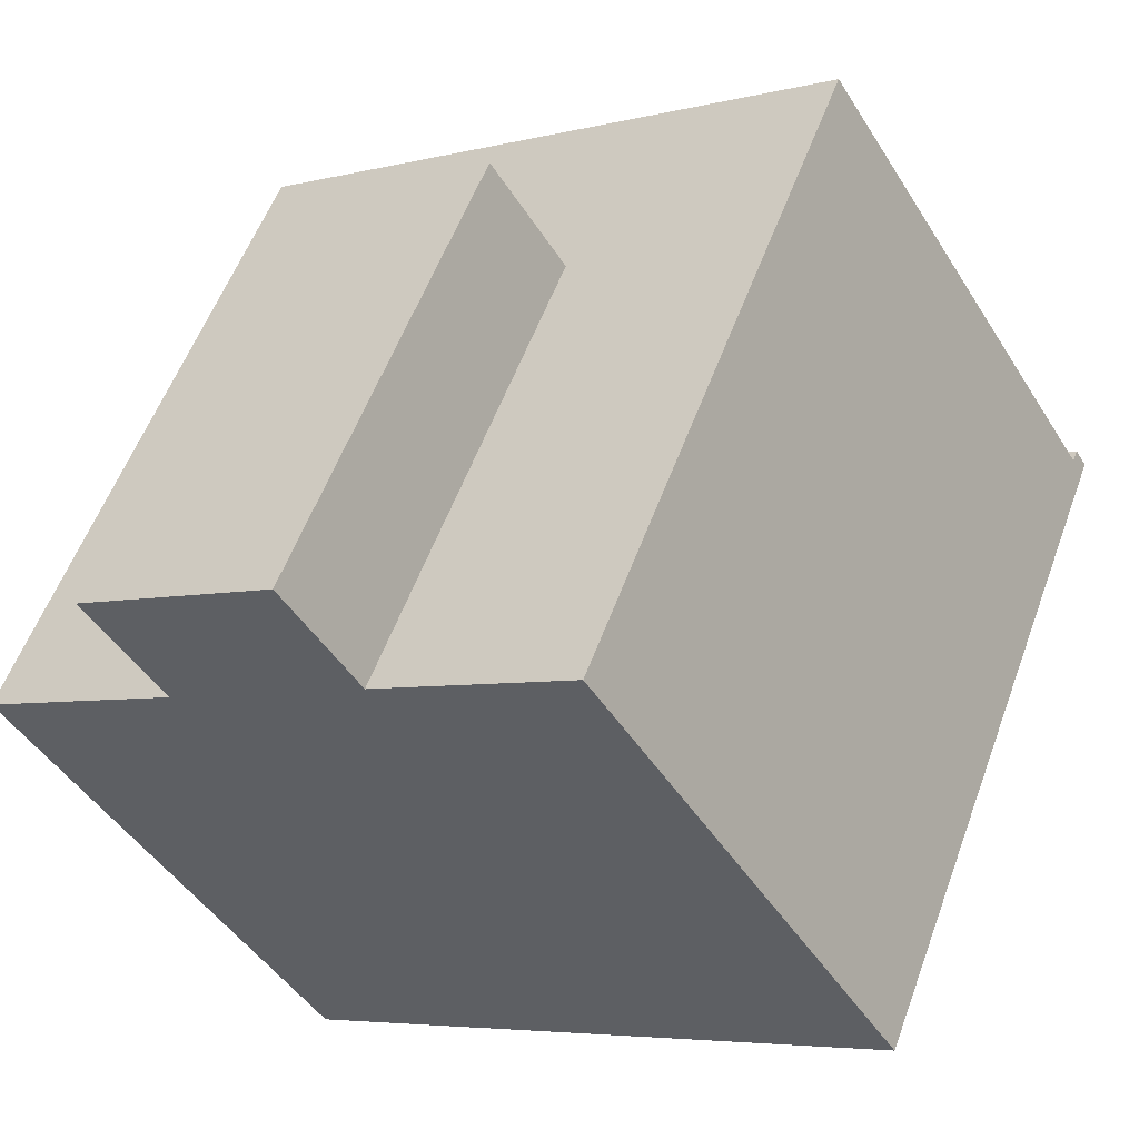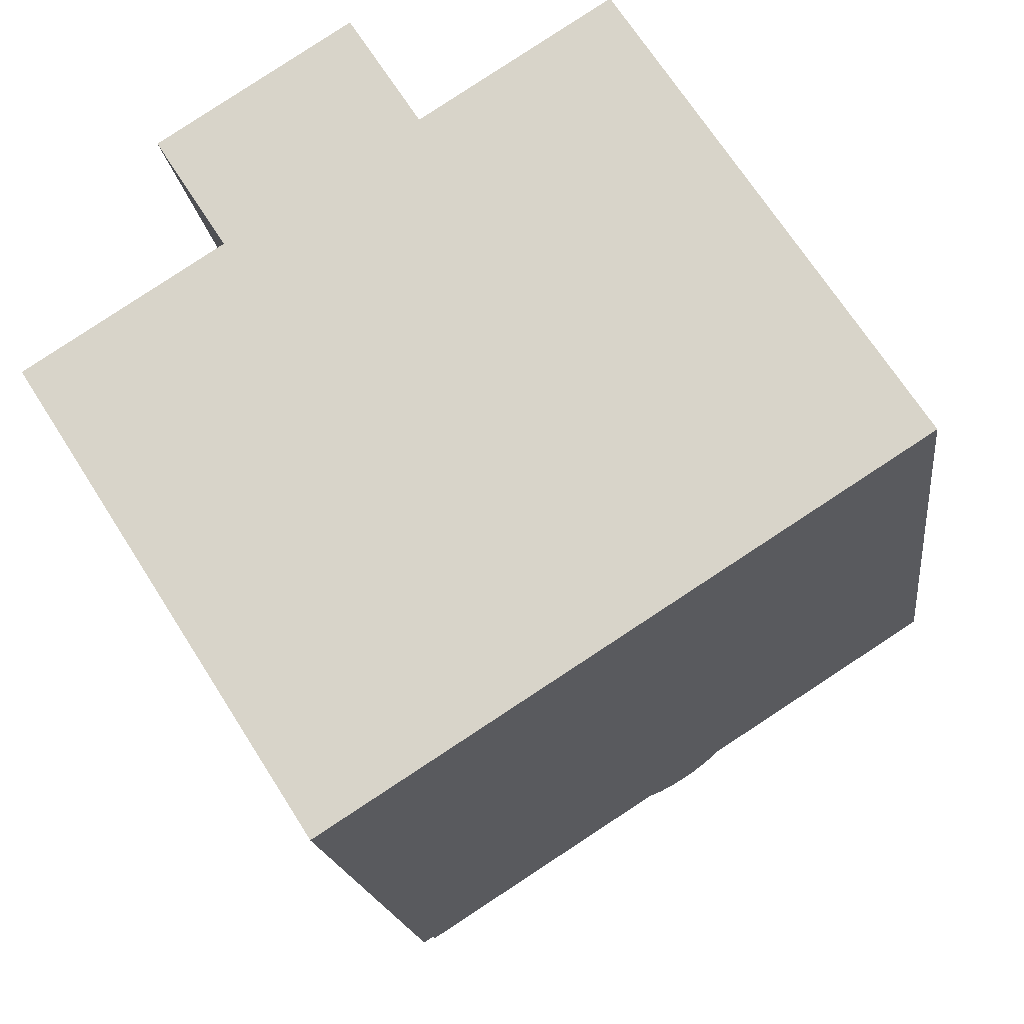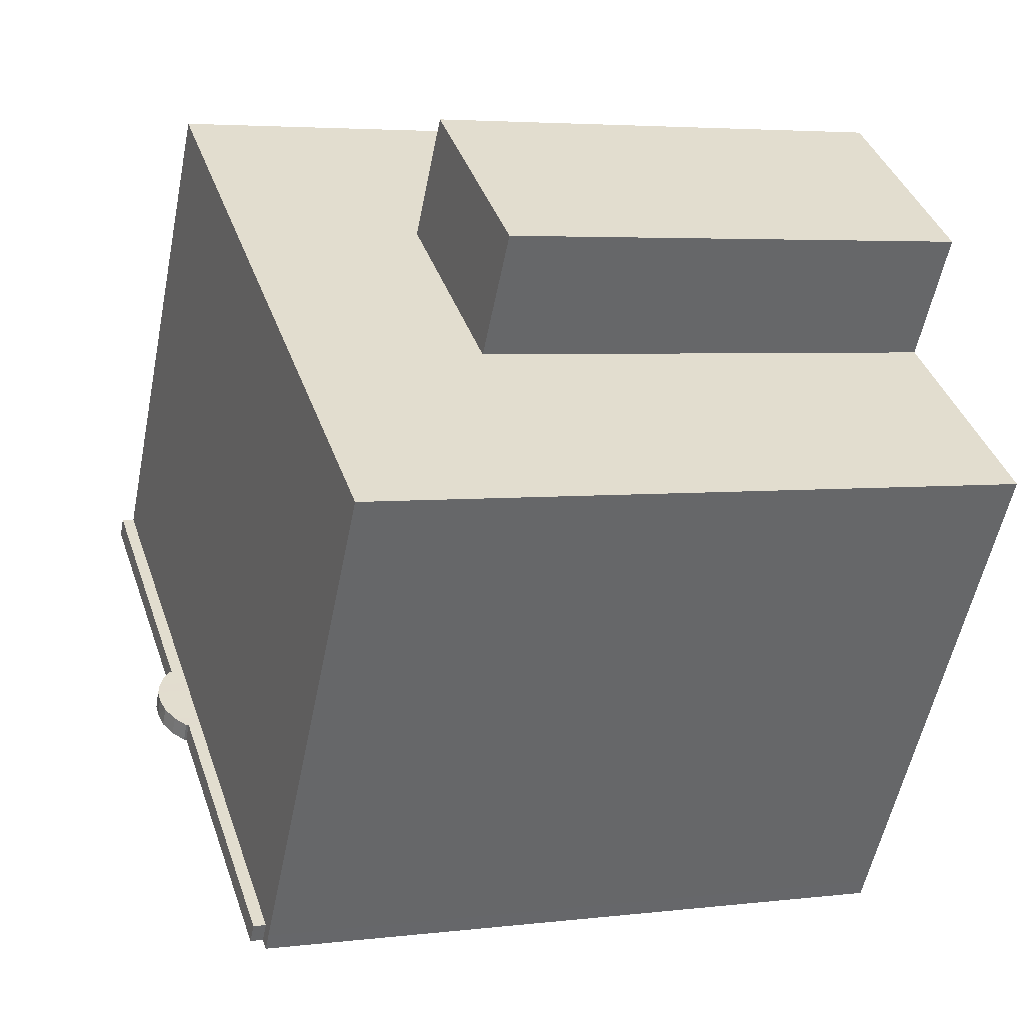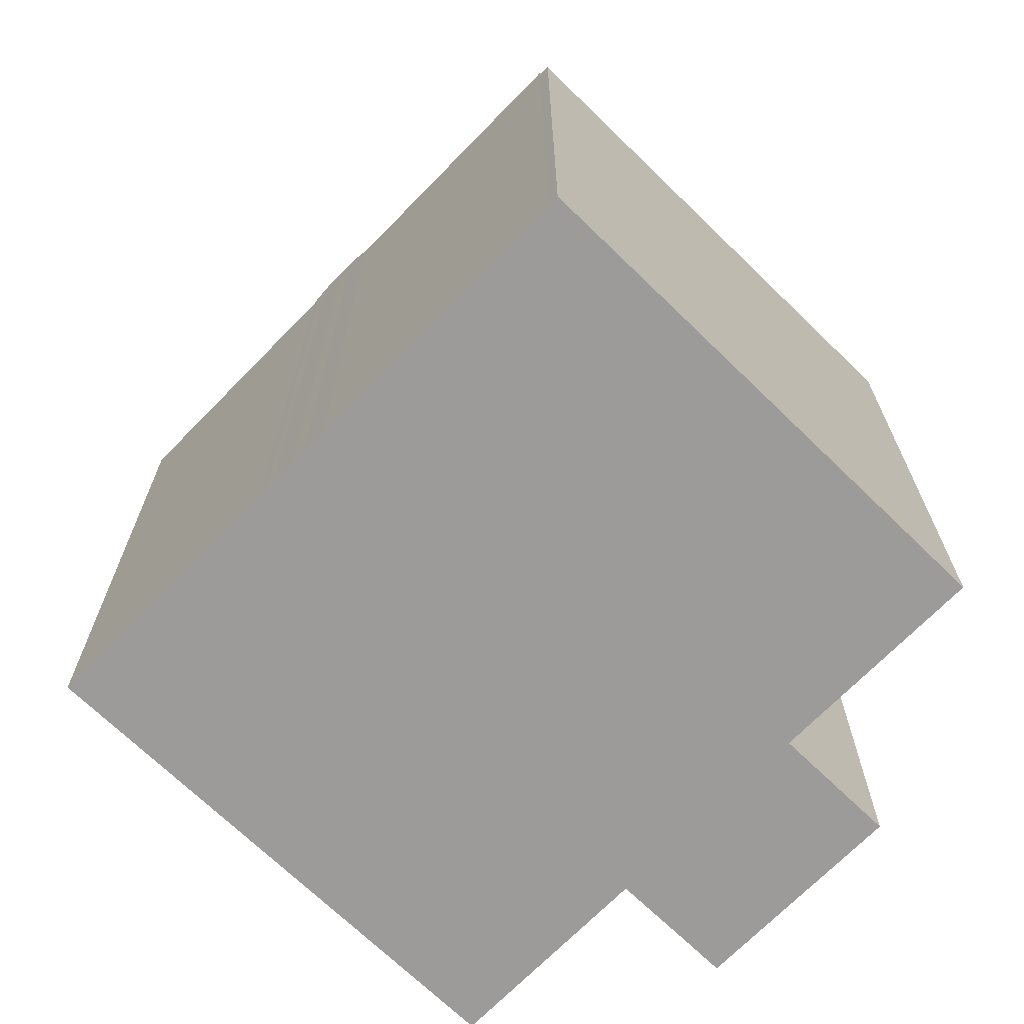
<metadata>
{"format":"obj","ext":"obj","renderer":"f3d","projection":"perspective","resolution":1024,"background":"white","views":[{"elev":56.3,"azim":20.1,"up":"+Z"},{"elev":-17.6,"azim":6.9,"up":"+Z"},{"elev":4.3,"azim":-111.4,"up":"+Z"},{"elev":-69.7,"azim":-166.8,"up":"+Y"}]}
</metadata>
<code>
v -5.193 7.638 3.534
v -0.8884 7.638 6.281
v 3.278 7.638 -5.17
v -0.8884 7.638 6.281
v 3.66 7.638 -4.925
v 3.587 7.638 -4.972
v -5.193 7.638 3.534
v 3.278 7.638 -5.17
v 3.199 7.638 -5.22
v -0.8884 7.638 6.281
v 3.587 7.638 -4.972
v 3.278 7.638 -5.17
v -9.586 7.637 0.7304
v -5.193 7.638 3.534
v -2.959 7.637 -9.15
v -5.193 7.638 3.534
v 2.706 7.638 -5.533
v -2.959 7.637 -9.15
v -3.157 7.637 -9.345
v -2.959 7.637 -9.15
v -2.92 7.637 -9.212
v -9.586 7.637 0.7304
v -2.959 7.637 -9.15
v -3.157 7.637 -9.345
v 3.368 7.639 8.997
v 9.766 7.639 -1.029
v 4.484 7.638 -4.399
v -0.8884 7.638 6.281
v -0.8884 7.638 6.281
v 4.484 7.638 -4.399
v 4.444 7.638 -4.425
v -0.8884 7.638 6.281
v 4.444 7.638 -4.425
v 4.338 7.638 -4.492
v -0.8884 7.638 6.281
v 4.338 7.638 -4.492
v 4.292 7.638 -4.522
v -0.8884 7.638 6.281
v 4.292 7.638 -4.522
v 4.128 7.638 -4.627
v -0.8884 7.638 6.281
v 4.128 7.638 -4.627
v 4.074 7.638 -4.662
v -0.8884 7.638 6.281
v 4.074 7.638 -4.662
v 3.898 7.638 -4.773
v -0.8884 7.638 6.281
v 3.898 7.638 -4.773
v 3.835 7.638 -4.814
v -0.8884 7.638 6.281
v 3.835 7.638 -4.814
v 3.66 7.638 -4.925
v -5.193 7.638 3.534
v 3.199 7.638 -5.22
v 2.986 7.638 -5.356
v -5.193 7.638 3.534
v 2.986 7.638 -5.356
v 2.917 7.638 -5.399
v -3.157 7.637 -9.345
v -2.707 7.637 -9.545
v -2.936 7.637 -9.692
v -5.193 7.638 3.534
v 2.917 7.638 -5.399
v 2.766 7.638 -5.496
v -5.193 7.638 3.534
v 2.766 7.638 -5.496
v 2.706 7.638 -5.533
v -3.157 7.637 -9.345
v -2.92 7.637 -9.212
v -2.707 7.637 -9.545
v -6.793 3.311 6.042
v -0.8884 3.311 6.281
v -5.193 3.31 3.534
v -6.793 3.311 6.042
v -2.488 3.311 8.789
v -0.8884 3.311 6.281
v -2.959 7.925 -9.15
v 2.766 7.925 -5.496
v 3.019 7.925 -5.892
v -2.707 7.925 -9.545
v 4.444 7.925 -4.425
v 9.766 7.925 -1.029
v 10.02 7.925 -1.425
v 4.696 7.925 -4.821
v 2.766 7.982 -5.496
v 3.238 8.209 -5.752
v 3.019 7.98 -5.892
v 2.766 7.982 -5.496
v 2.986 8.209 -5.356
v 3.238 8.209 -5.752
v 2.986 8.209 -5.356
v 3.53 8.374 -5.565
v 3.238 8.209 -5.752
v 2.986 8.209 -5.356
v 3.278 8.374 -5.17
v 3.53 8.374 -5.565
v 3.278 8.374 -5.17
v 3.84 8.416 -5.368
v 3.53 8.374 -5.565
v 3.278 8.374 -5.17
v 3.587 8.433 -4.972
v 3.84 8.416 -5.368
v 3.587 8.433 -4.972
v 3.835 8.416 -4.814
v 3.84 8.416 -5.368
v 3.835 8.416 -4.814
v 4.087 8.404 -5.21
v 3.84 8.416 -5.368
v 3.835 8.416 -4.814
v 4.074 8.31 -4.662
v 4.087 8.404 -5.21
v 4.074 8.31 -4.662
v 4.326 8.31 -5.057
v 4.087 8.404 -5.21
v 4.074 8.31 -4.662
v 4.545 8.151 -4.918
v 4.326 8.31 -5.057
v 4.074 8.31 -4.662
v 4.292 8.151 -4.522
v 4.545 8.151 -4.918
v 4.292 8.151 -4.522
v 4.696 7.98 -4.821
v 4.545 8.151 -4.918
v 4.292 8.151 -4.522
v 4.444 7.98 -4.425
v 4.696 7.98 -4.821
v -2.707 7.637 -9.545
v 3.019 7.638 -5.892
v 3.019 -7.417 -5.892
v -2.707 -7.417 -9.545
v -2.936 7.637 -9.692
v -2.822 -7.417 -9.618
v -2.936 -7.417 -9.692
v -2.822 -7.417 -9.618
v -2.707 7.637 -9.545
v -2.707 -7.417 -9.545
v -2.936 7.637 -9.692
v -2.707 7.637 -9.545
v -2.822 -7.417 -9.618
v 4.696 7.638 -4.821
v 7.357 -7.417 -3.123
v 4.696 -7.417 -4.821
v 7.357 -7.417 -3.123
v 10.02 7.639 -1.425
v 10.02 -7.417 -1.425
v 4.696 7.638 -4.821
v 10.02 7.639 -1.425
v 7.357 -7.417 -3.123
v 4.545 7.638 -4.918
v 4.696 7.638 -4.821
v 4.696 -7.417 -4.821
v 4.545 -7.417 -4.918
v 4.326 7.638 -5.057
v 4.435 -7.417 -4.987
v 4.326 -7.417 -5.057
v 4.435 -7.417 -4.987
v 4.545 7.638 -4.918
v 4.545 -7.417 -4.918
v 4.326 7.638 -5.057
v 4.545 7.638 -4.918
v 4.435 -7.417 -4.987
v 4.087 7.638 -5.21
v 4.326 7.638 -5.057
v 4.326 -7.417 -5.057
v 4.087 -7.417 -5.21
v 3.84 7.638 -5.368
v 3.963 -7.417 -5.289
v 3.84 -7.417 -5.368
v 3.963 -7.417 -5.289
v 4.087 7.638 -5.21
v 4.087 -7.417 -5.21
v 3.84 7.638 -5.368
v 4.087 7.638 -5.21
v 3.963 -7.417 -5.289
v 3.53 7.638 -5.565
v 3.685 -7.417 -5.466
v 3.53 -7.417 -5.565
v 3.685 -7.417 -5.466
v 3.84 7.638 -5.368
v 3.84 -7.417 -5.368
v 3.53 7.638 -5.565
v 3.84 7.638 -5.368
v 3.685 -7.417 -5.466
v 3.238 7.638 -5.752
v 3.53 7.638 -5.565
v 3.53 -7.417 -5.565
v 3.238 -7.417 -5.752
v 3.019 7.638 -5.892
v 3.238 7.638 -5.752
v 3.238 -7.417 -5.752
v 3.019 -7.417 -5.892
v 3.019 7.98 -5.892
v 3.238 8.209 -5.752
v 3.019 7.925 -5.892
v 3.019 7.925 -5.892
v 3.238 8.209 -5.752
v 3.238 7.925 -5.752
v 3.238 8.209 -5.752
v 3.53 8.374 -5.565
v 3.238 7.925 -5.752
v 3.238 7.925 -5.752
v 3.53 8.374 -5.565
v 3.53 7.925 -5.565
v 3.53 8.374 -5.565
v 3.84 8.416 -5.368
v 3.84 7.925 -5.368
v 3.53 7.925 -5.565
v 3.84 8.416 -5.368
v 4.087 8.404 -5.21
v 4.087 7.925 -5.21
v 3.84 7.925 -5.368
v 4.087 8.404 -5.21
v 4.326 8.31 -5.057
v 4.326 7.925 -5.057
v 4.087 7.925 -5.21
v 4.326 8.31 -5.057
v 4.545 8.151 -4.918
v 4.545 7.925 -4.918
v 4.326 7.925 -5.057
v 4.545 8.151 -4.918
v 4.696 7.925 -4.821
v 4.545 7.925 -4.918
v 4.545 8.151 -4.918
v 4.696 7.98 -4.821
v 4.696 7.925 -4.821
v 4.696 7.925 -4.821
v 10.02 7.925 -1.425
v 10.02 7.639 -1.425
v 4.696 7.638 -4.821
v 4.545 7.925 -4.918
v 4.696 7.925 -4.821
v 4.696 7.638 -4.821
v 4.545 7.638 -4.918
v 4.326 7.925 -5.057
v 4.545 7.925 -4.918
v 4.545 7.638 -4.918
v 4.326 7.638 -5.057
v 4.087 7.925 -5.21
v 4.326 7.925 -5.057
v 4.326 7.638 -5.057
v 4.087 7.638 -5.21
v 3.84 7.925 -5.368
v 4.087 7.925 -5.21
v 4.087 7.638 -5.21
v 3.84 7.638 -5.368
v 3.53 7.925 -5.565
v 3.84 7.925 -5.368
v 3.84 7.638 -5.368
v 3.53 7.638 -5.565
v 3.238 7.925 -5.752
v 3.53 7.925 -5.565
v 3.53 7.638 -5.565
v 3.238 7.638 -5.752
v 3.019 7.925 -5.892
v 3.238 7.925 -5.752
v 3.238 7.638 -5.752
v 3.019 7.638 -5.892
v -2.707 7.925 -9.545
v 3.019 7.925 -5.892
v 3.019 7.638 -5.892
v -2.707 7.637 -9.545
v -3.157 7.637 -9.345
v -2.936 7.637 -9.692
v -2.936 -7.417 -9.692
v -3.157 -7.417 -9.345
v -9.586 7.637 0.7304
v -3.157 7.637 -9.345
v -3.157 -7.417 -9.345
v -9.586 -7.417 0.7304
v -7.39 -7.417 2.132
v -5.193 3.31 3.534
v -5.193 7.638 3.534
v -7.39 -7.417 2.132
v -5.193 -7.417 3.534
v -5.193 3.31 3.534
v -9.586 7.637 0.7304
v -9.586 -7.417 0.7304
v -7.39 -7.417 2.132
v -9.586 7.637 0.7304
v -7.39 -7.417 2.132
v -5.193 7.638 3.534
v -5.193 3.31 3.534
v -0.8884 3.311 6.281
v -0.8884 7.638 6.281
v -5.193 7.638 3.534
v -0.8884 -7.417 6.281
v 3.368 -7.417 8.997
v 3.368 7.639 8.997
v -0.8884 3.311 6.281
v -0.8884 7.638 6.281
v -0.8884 3.311 6.281
v 3.368 7.639 8.997
v 6.567 -7.417 3.984
v 9.766 -7.417 -1.029
v 9.766 7.639 -1.029
v 3.368 7.639 8.997
v 3.368 -7.417 8.997
v 6.567 -7.417 3.984
v 3.368 7.639 8.997
v 6.567 -7.417 3.984
v 9.766 7.639 -1.029
v 9.892 -7.417 -1.227
v 10.02 -7.417 -1.425
v 10.02 7.639 -1.425
v 9.766 7.639 -1.029
v 9.766 -7.417 -1.029
v 9.892 -7.417 -1.227
v 9.766 7.639 -1.029
v 9.892 -7.417 -1.227
v 10.02 7.639 -1.425
v 9.766 7.639 -1.029
v 10.02 7.639 -1.425
v 10.02 7.925 -1.425
v 9.766 7.925 -1.029
v -6.793 -7.417 6.042
v -2.488 -7.417 8.789
v -2.488 3.311 8.789
v -6.793 3.311 6.042
v -1.688 -7.417 7.535
v -0.8884 -7.417 6.281
v -0.8884 3.311 6.281
v -2.488 3.311 8.789
v -2.488 -7.417 8.789
v -1.688 -7.417 7.535
v -2.488 3.311 8.789
v -1.688 -7.417 7.535
v -0.8884 3.311 6.281
v -6.793 3.311 6.042
v -5.193 3.31 3.534
v -5.193 -7.417 3.534
v -6.793 -7.417 6.042
v 2.766 7.982 -5.496
v 3.019 7.98 -5.892
v 3.019 7.925 -5.892
v 2.766 7.925 -5.496
v 2.766 7.925 -5.496
v 2.986 7.925 -5.356
v 2.986 8.209 -5.356
v 2.766 7.982 -5.496
v 2.766 7.925 -5.496
v 2.986 8.209 -5.356
v 2.986 7.925 -5.356
v 3.278 7.925 -5.17
v 3.278 8.374 -5.17
v 2.986 8.209 -5.356
v 3.278 7.925 -5.17
v 3.587 7.925 -4.972
v 3.587 8.433 -4.972
v 3.278 8.374 -5.17
v 3.587 7.925 -4.972
v 3.835 7.925 -4.814
v 3.835 8.416 -4.814
v 3.587 8.433 -4.972
v 3.835 7.925 -4.814
v 4.074 7.925 -4.662
v 4.074 8.31 -4.662
v 3.835 8.416 -4.814
v 4.074 8.31 -4.662
v 4.292 7.925 -4.522
v 4.292 8.151 -4.522
v 4.074 8.31 -4.662
v 4.074 7.925 -4.662
v 4.292 7.925 -4.522
v 4.292 8.151 -4.522
v 4.444 7.925 -4.425
v 4.444 7.98 -4.425
v 4.292 8.151 -4.522
v 4.292 7.925 -4.522
v 4.444 7.925 -4.425
v 2.706 7.638 -5.533
v 2.766 7.638 -5.496
v 2.766 7.925 -5.496
v -2.959 7.925 -9.15
v -2.959 7.637 -9.15
v 2.706 7.638 -5.533
v -2.959 7.925 -9.15
v 2.706 7.638 -5.533
v 2.766 7.925 -5.496
v 2.917 7.638 -5.399
v 2.986 7.638 -5.356
v 2.986 7.925 -5.356
v 2.766 7.925 -5.496
v 2.766 7.638 -5.496
v 2.917 7.638 -5.399
v 2.766 7.925 -5.496
v 2.917 7.638 -5.399
v 2.986 7.925 -5.356
v 3.199 7.638 -5.22
v 3.278 7.638 -5.17
v 3.278 7.925 -5.17
v 2.986 7.925 -5.356
v 2.986 7.638 -5.356
v 3.199 7.638 -5.22
v 2.986 7.925 -5.356
v 3.199 7.638 -5.22
v 3.278 7.925 -5.17
v 3.278 7.638 -5.17
v 3.587 7.638 -4.972
v 3.587 7.925 -4.972
v 3.278 7.925 -5.17
v 3.66 7.638 -4.925
v 3.835 7.638 -4.814
v 3.835 7.925 -4.814
v 3.587 7.925 -4.972
v 3.587 7.638 -4.972
v 3.66 7.638 -4.925
v 3.587 7.925 -4.972
v 3.66 7.638 -4.925
v 3.835 7.925 -4.814
v 3.898 7.638 -4.773
v 4.074 7.638 -4.662
v 4.074 7.925 -4.662
v 3.835 7.925 -4.814
v 3.835 7.638 -4.814
v 3.898 7.638 -4.773
v 3.835 7.925 -4.814
v 3.898 7.638 -4.773
v 4.074 7.925 -4.662
v 4.128 7.638 -4.627
v 4.292 7.638 -4.522
v 4.292 7.925 -4.522
v 4.074 7.925 -4.662
v 4.074 7.638 -4.662
v 4.128 7.638 -4.627
v 4.074 7.925 -4.662
v 4.128 7.638 -4.627
v 4.292 7.925 -4.522
v 4.338 7.638 -4.492
v 4.444 7.638 -4.425
v 4.444 7.925 -4.425
v 4.292 7.925 -4.522
v 4.292 7.638 -4.522
v 4.338 7.638 -4.492
v 4.292 7.925 -4.522
v 4.338 7.638 -4.492
v 4.444 7.925 -4.425
v 4.484 7.638 -4.399
v 9.766 7.639 -1.029
v 9.766 7.925 -1.029
v 4.444 7.925 -4.425
v 4.444 7.638 -4.425
v 4.484 7.638 -4.399
v 4.444 7.925 -4.425
v 4.484 7.638 -4.399
v 9.766 7.925 -1.029
v 4.444 7.925 -4.425
v 4.696 7.925 -4.821
v 4.696 7.98 -4.821
v 4.444 7.98 -4.425
v -2.959 7.925 -9.15
v -2.92 7.637 -9.212
v -2.959 7.637 -9.15
v -2.959 7.925 -9.15
v -2.707 7.925 -9.545
v -2.707 7.637 -9.545
v -2.92 7.637 -9.212
v -2.707 -7.417 -9.545
v 3.019 -7.417 -5.892
v 3.238 -7.417 -5.752
v 3.53 -7.417 -5.565
v 3.685 -7.417 -5.466
v 3.84 -7.417 -5.368
v 3.963 -7.417 -5.289
v 4.087 -7.417 -5.21
v 4.326 -7.417 -5.057
v 4.435 -7.417 -4.987
v 4.545 -7.417 -4.918
v 4.696 -7.417 -4.821
v 7.357 -7.417 -3.123
v 10.02 -7.417 -1.425
v 9.892 -7.417 -1.227
v 9.766 -7.417 -1.029
v 6.567 -7.417 3.984
v 3.368 -7.417 8.997
v -0.8884 -7.417 6.281
v -1.688 -7.417 7.535
v -2.488 -7.417 8.789
v -6.793 -7.417 6.042
v -5.193 -7.417 3.534
v -7.39 -7.417 2.132
v -9.586 -7.417 0.7304
v -3.157 -7.417 -9.345
v -2.936 -7.417 -9.692
v -2.822 -7.417 -9.618
g CDNNDG02_0004740
f 1 2 3
f 4 5 6
f 7 8 9
f 10 11 12
f 13 14 15
f 16 17 18
f 19 20 21
f 22 23 24
f 26 27 28
f 25 26 28
f 29 30 31
f 32 33 34
f 35 36 37
f 38 39 40
f 41 42 43
f 44 45 46
f 47 48 49
f 50 51 52
f 53 54 55
f 56 57 58
f 59 60 61
f 62 63 64
f 65 66 67
f 68 69 70
f 71 72 73
f 74 75 76
f 80 77 78
f 79 80 78
f 84 81 83
f 83 81 82
f 85 86 87
f 88 89 90
f 91 92 93
f 94 95 96
f 97 98 99
f 100 101 102
f 103 104 105
f 106 107 108
f 109 110 111
f 112 113 114
f 115 116 117
f 118 119 120
f 121 122 123
f 124 125 126
f 129 127 128
f 127 129 130
f 131 132 133
f 134 135 136
f 137 138 139
f 140 141 142
f 143 144 145
f 146 147 148
f 151 149 150
f 149 151 152
f 153 154 155
f 156 157 158
f 159 160 161
f 162 164 165
f 162 163 164
f 166 167 168
f 169 170 171
f 172 173 174
f 175 176 177
f 178 179 180
f 181 182 183
f 184 186 187
f 184 185 186
f 188 190 191
f 188 189 190
f 192 193 194
f 195 196 197
f 198 199 200
f 201 202 203
f 207 204 206
f 205 206 204
f 211 208 209
f 209 210 211
f 212 213 215
f 215 213 214
f 219 216 217
f 217 218 219
f 220 221 222
f 223 224 225
f 229 226 228
f 227 228 226
f 230 231 232
f 233 230 232
f 234 236 237
f 234 235 236
f 241 238 240
f 239 240 238
f 245 242 244
f 243 244 242
f 249 246 248
f 247 248 246
f 253 250 252
f 251 252 250
f 257 254 256
f 255 256 254
f 261 258 260
f 259 260 258
f 265 263 264
f 265 262 263
f 266 268 269
f 266 267 268
f 270 271 272
f 273 274 275
f 276 277 278
f 279 280 281
f 283 284 285
f 282 283 285
f 287 288 289
f 289 286 287
f 290 291 292
f 293 294 295
f 296 297 298
f 299 300 301
f 302 303 304
f 305 306 307
f 308 309 310
f 312 313 314
f 311 312 314
f 315 317 318
f 317 315 316
f 319 320 321
f 322 323 324
f 325 326 327
f 329 330 331
f 328 329 331
f 333 334 335
f 332 333 335
f 336 337 338
f 339 340 341
f 343 344 345
f 345 342 343
f 347 348 349
f 349 346 347
f 350 352 353
f 352 350 351
f 354 356 357
f 356 354 355
f 358 359 360
f 361 362 363
f 364 365 366
f 367 368 369
f 370 371 372
f 373 374 375
f 376 377 378
f 379 380 381
f 382 383 384
f 385 386 387
f 388 389 390
f 391 392 393
f 394 395 396
f 400 398 399
f 400 397 398
f 401 402 403
f 404 405 406
f 407 408 409
f 410 411 412
f 413 414 415
f 416 417 418
f 419 420 421
f 422 423 424
f 425 426 427
f 428 429 430
f 431 432 433
f 434 435 436
f 437 438 439
f 440 441 442
f 443 444 445
f 449 446 448
f 447 448 446
f 450 451 452
f 456 453 454
f 455 456 454
f 483 484 482
f 484 457 482
f 475 462 463
f 482 457 458
f 461 462 475
f 464 465 475
f 475 466 467
f 475 463 464
f 465 466 475
f 467 468 475
f 461 475 460
f 473 468 469
f 475 468 473
f 472 469 471
f 473 469 472
f 481 482 480
f 471 469 470
f 479 460 475
f 473 474 475
f 459 460 479
f 475 476 479
f 479 476 478
f 476 477 478
f 480 482 458
f 479 480 458
f 479 458 459

</code>
